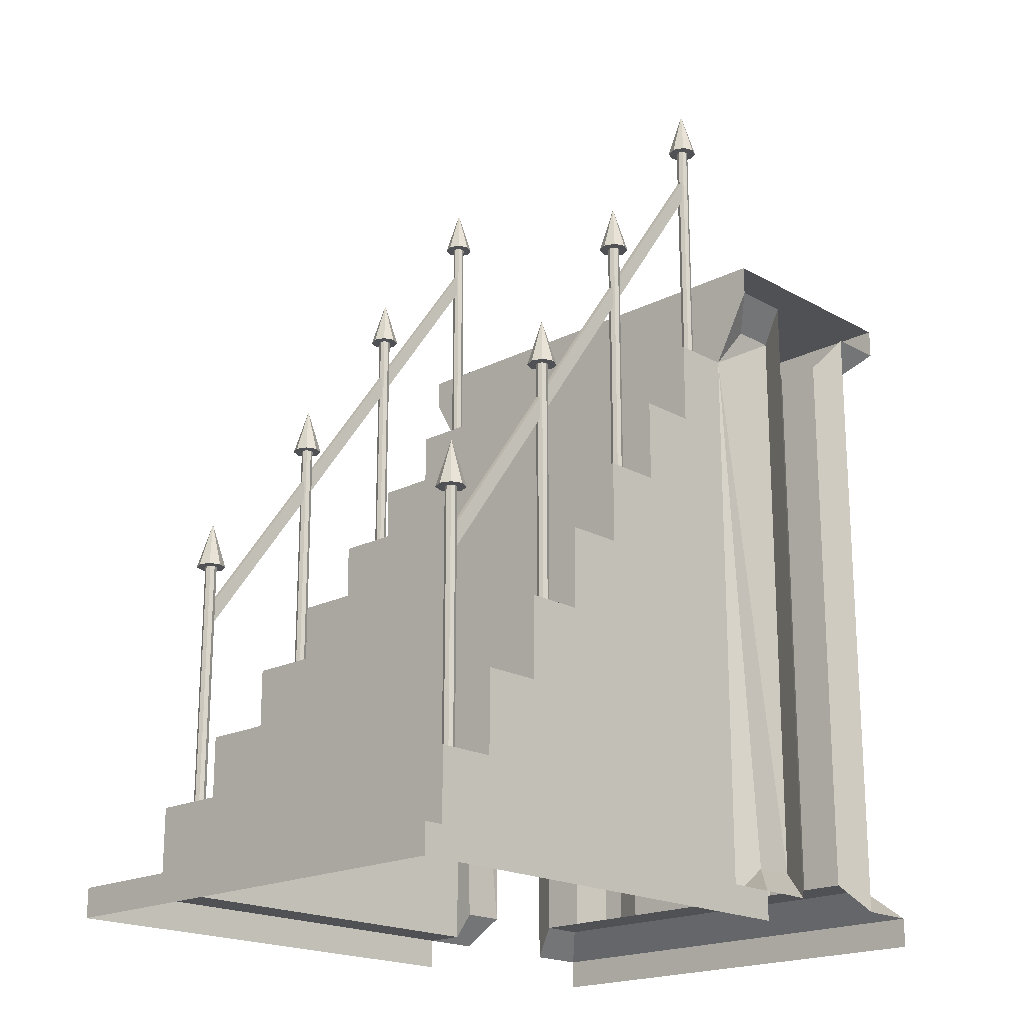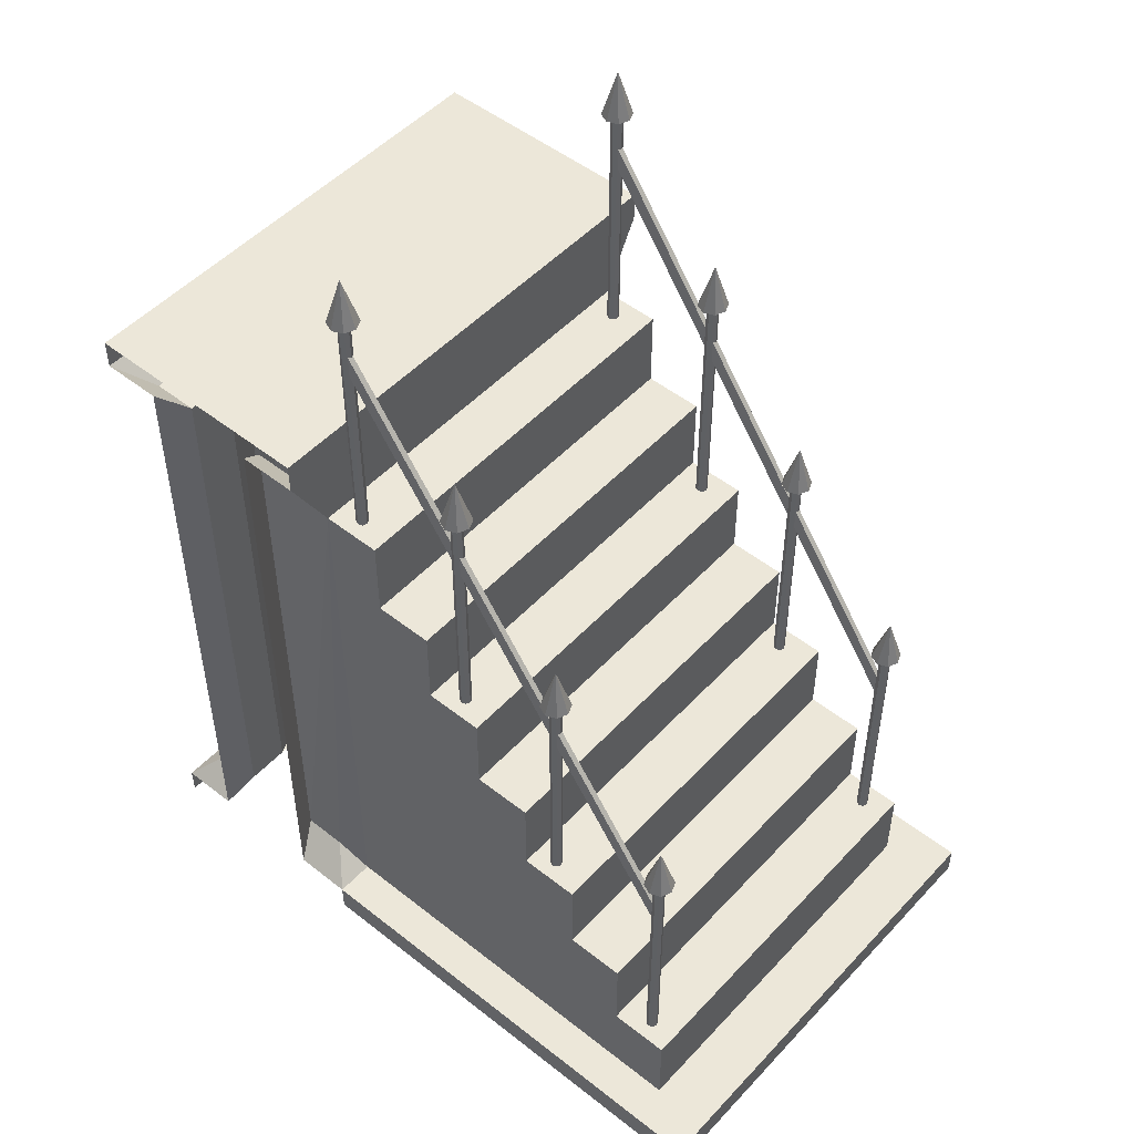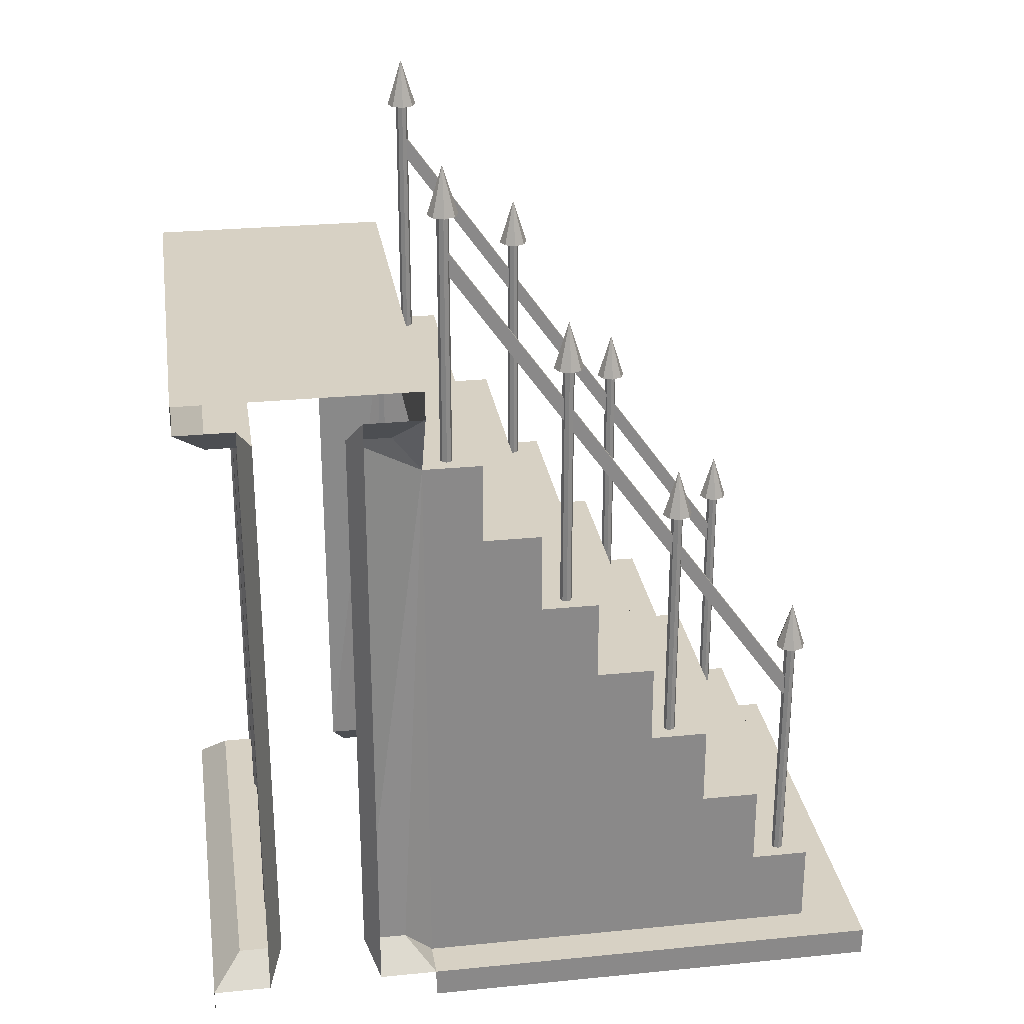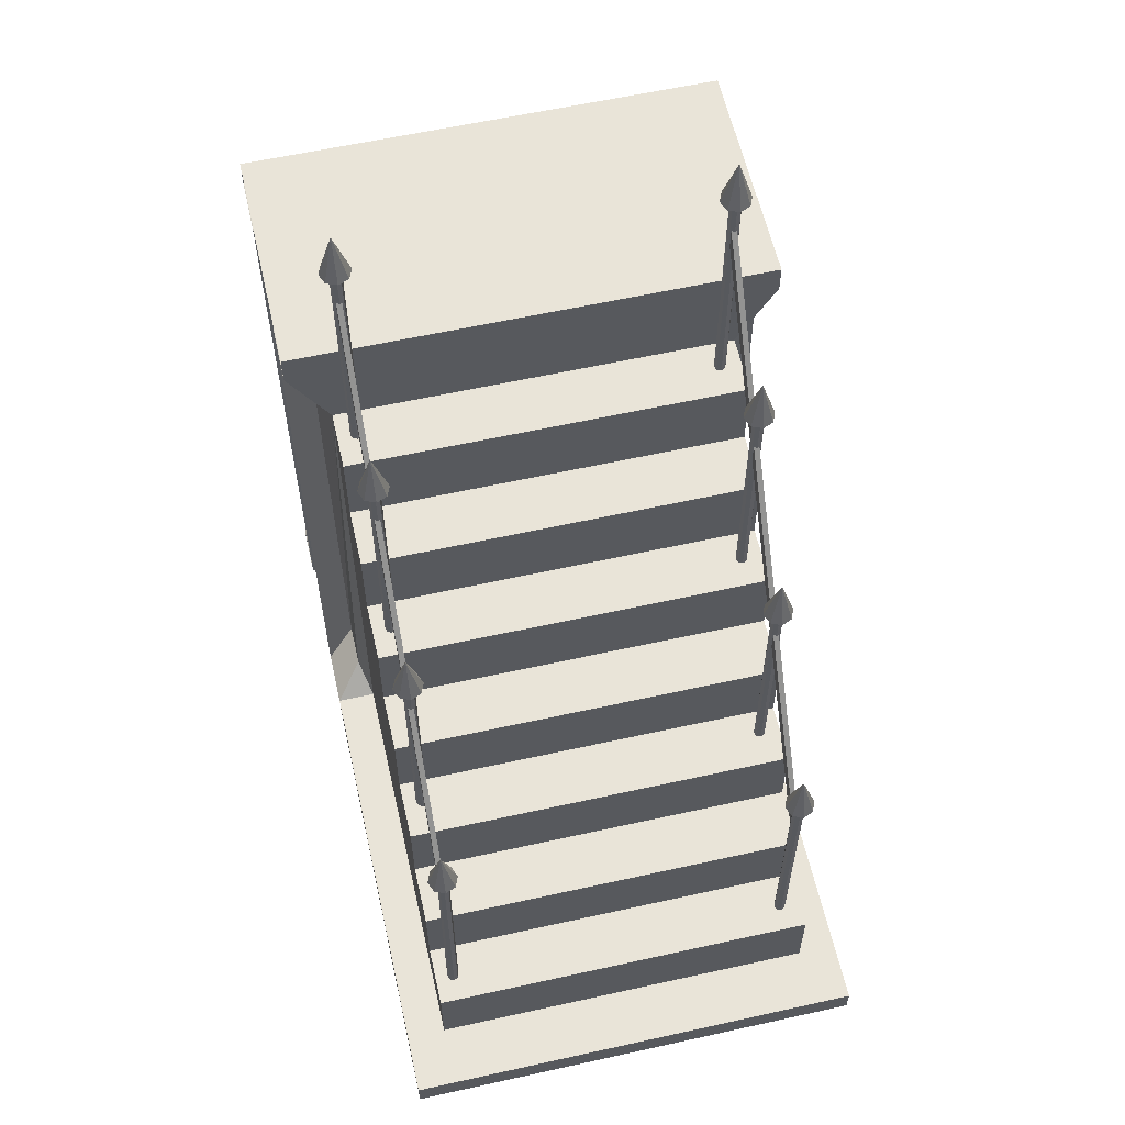
<metadata>
{"format":"obj","ext":"obj","renderer":"f3d","projection":"perspective","resolution":1024,"background":"white","views":[{"elev":-19.5,"azim":133.6,"up":"+Y"},{"elev":50.0,"azim":40.9,"up":"+Y"},{"elev":27.1,"azim":-8.7,"up":"+Y"},{"elev":59.8,"azim":77.2,"up":"+Y"}]}
</metadata>
<code>
o Cylinder.006_Cylinder.027
v -0.5 0.125 -0.5
v -0.375 0.25 -0.5
v -0.5 0.125 -1.5
v -0.375 0.25 -1.375
v 0.5 0.125 -1.5
v 0.375 0.25 -1.375
v -0.1875 0.25 -0.8125
v -0.1875 2.75 -0.8125
v -0.2079 0.25 -0.8611
v -0.2079 2.75 -0.8611
v -0.2452 0.25 -0.9512
v -0.2452 2.75 -0.9512
v -0.2452 0.25 -1.049
v -0.2452 2.75 -1.049
v -0.2079 0.25 -1.139
v -0.2079 2.75 -1.139
v -0.1875 0.25 -1.188
v -0.1875 2.75 -1.188
v -0.5 0 -0.5
v -0.5 -0 -1.5
v 0.5 -0 -1.5
v -0.375 2.75 -0.5
v -0.375 2.75 -1.375
v 0.375 2.75 -1.375
v -0.5 2.875 -0.5
v -0.5 2.875 -1.5
v 0.5 2.875 -1.5
v 0.5 2.875 -0.5
v -0.5 3 -0.5
v -0.5 3 -1.5
v 0.5 3 -1.5
v 0.5 3 -0.5
v 0.25 0.125 -1.5
v -0.25 0.125 -1.5
v -0.1875 0.25 -1.375
v 0.1875 0.25 -1.375
v -0.1875 0.25 -0.5
v -0.1875 2.75 -1.375
v 0.1875 2.75 -1.375
v -0.1875 2.75 -0.5
v -0.25 2.875 -1.5
v 0.25 2.875 -1.5
v -0.5 0.125 0.5
v -0.375 0.25 0.375
v -0.5 0.125 -0.5
v 0.5 0.125 0.5
v 0.375 0.25 0.375
v -0.1875 0.25 0.1875
v -0.1875 2.75 0.1875
v -0.2079 0.25 0.1389
v -0.2079 2.75 0.1389
v -0.2452 0.25 0.04877
v -0.2452 2.75 0.04877
v -0.2452 0.25 -0.04877
v -0.2452 2.75 -0.04877
v -0.2079 0.25 -0.1389
v -0.2079 2.75 -0.1389
v -0.1875 0.25 -0.1875
v -0.1875 2.75 -0.1875
v -0.5 0 0.5
v -0.5 0 -0.5
v 0.5 0 0.5
v -0.375 2.75 0.375
v 0.375 2.75 0.375
v -0.5 2.875 0.5
v -0.5 2.875 -0.5
v 0.5 2.875 -0.5
v 0.5 2.875 0.5
v -0.5 3 0.5
v -0.5 3 -0.5
v 0.5 3 -0.5
v 0.5 3 0.5
v -0.25 0.125 0.5
v 0.25 0.125 0.5
v 0.1875 0.25 0.375
v -0.1875 0.25 0.375
v 0.1875 2.75 0.375
v -0.1875 2.75 0.375
v 0.25 2.875 0.5
v -0.25 2.875 0.5
v 2.5 -0 -1.5
v 2.5 0 0.5
v 2.5 0.125 -1.5
v 2.5 0.125 0.5
v 2.25 0.125 0.5
v 2.25 0.125 -1.5
v 0.5 0.125 -1.333
v 0.5 0.125 0.3333
v 2.25 0.125 0.3333
v 2.25 0.125 -1.333
v 0.5 0.2521 -1.333
v 0.5 0.252 0.3333
v 2 0.475 0.3333
v 2 0.475 -1.333
v 2.25 0.475 0.3333
v 2.25 0.475 -1.333
v 0.5 2.575 0.3333
v 1.75 0.825 0.3333
v 1.75 0.825 -1.333
v 2 0.825 0.3333
v 2 0.825 -1.333
v 1.5 1.175 0.3333
v 1.5 1.175 -1.333
v 1.75 1.175 0.3333
v 1.75 1.175 -1.333
v 1.25 1.525 0.3333
v 1.25 1.525 -1.333
v 1.5 1.525 0.3333
v 1.5 1.525 -1.333
v 1 1.875 0.3333
v 1 1.875 -1.333
v 1.25 1.875 0.3333
v 1.25 1.875 -1.333
v 0.75 2.225 0.3333
v 0.75 2.225 -1.333
v 1 2.225 0.3333
v 1 2.225 -1.333
v 0.5 2.575 -1.333
v 0.75 2.575 0.3333
v 0.75 2.575 -1.333
v 2.107 0.4565 -1.244
v 2.107 1.556 -1.244
v 2.115 0.4565 -1.262
v 2.115 1.556 -1.262
v 2.132 0.4565 -1.269
v 2.132 1.556 -1.269
v 2.15 0.4565 -1.262
v 2.15 1.556 -1.262
v 2.157 0.4565 -1.244
v 2.157 1.556 -1.244
v 2.15 0.4565 -1.226
v 2.15 1.556 -1.226
v 2.132 0.4565 -1.219
v 2.132 1.556 -1.219
v 2.115 0.4565 -1.226
v 2.115 1.556 -1.226
v 2.088 1.556 -1.288
v 2.07 1.556 -1.244
v 2.132 1.556 -1.307
v 2.177 1.556 -1.288
v 2.195 1.556 -1.244
v 2.177 1.556 -1.2
v 2.132 1.556 -1.182
v 2.088 1.556 -1.2
v 2.132 1.756 -1.244
v 1.572 1.15 -1.244
v 1.572 2.25 -1.244
v 1.58 1.15 -1.262
v 1.58 2.25 -1.262
v 1.597 1.15 -1.269
v 1.597 2.25 -1.269
v 1.615 1.15 -1.262
v 1.615 2.25 -1.262
v 1.622 1.15 -1.244
v 1.622 2.25 -1.244
v 1.615 1.15 -1.226
v 1.615 2.25 -1.226
v 1.597 1.15 -1.219
v 1.597 2.25 -1.219
v 1.58 1.15 -1.226
v 1.58 2.25 -1.226
v 1.553 2.25 -1.288
v 1.535 2.25 -1.244
v 1.597 2.25 -1.307
v 1.641 2.25 -1.288
v 1.66 2.25 -1.244
v 1.641 2.25 -1.2
v 1.597 2.25 -1.182
v 1.553 2.25 -1.2
v 1.597 2.45 -1.244
v 1.094 1.858 -1.244
v 1.094 2.958 -1.244
v 1.101 1.858 -1.262
v 1.101 2.958 -1.262
v 1.119 1.858 -1.269
v 1.119 2.958 -1.269
v 1.137 1.858 -1.262
v 1.137 2.958 -1.262
v 1.144 1.858 -1.244
v 1.144 2.958 -1.244
v 1.137 1.858 -1.226
v 1.137 2.958 -1.226
v 1.119 1.858 -1.219
v 1.119 2.958 -1.219
v 1.101 1.858 -1.226
v 1.101 2.958 -1.226
v 1.075 2.958 -1.288
v 1.057 2.958 -1.244
v 1.119 2.958 -1.307
v 1.163 2.958 -1.288
v 1.182 2.958 -1.244
v 1.163 2.958 -1.2
v 1.119 2.958 -1.182
v 1.075 2.958 -1.2
v 1.119 3.158 -1.244
v 0.5843 2.543 -1.244
v 0.5843 3.643 -1.244
v 0.5916 2.543 -1.262
v 0.5916 3.643 -1.262
v 0.6093 2.543 -1.269
v 0.6093 3.643 -1.269
v 0.6269 2.543 -1.262
v 0.6269 3.643 -1.262
v 0.6343 2.543 -1.244
v 0.6343 3.643 -1.244
v 0.6269 2.543 -1.226
v 0.6269 3.643 -1.226
v 0.6093 2.543 -1.219
v 0.6093 3.643 -1.219
v 0.5916 2.543 -1.226
v 0.5916 3.643 -1.226
v 0.5651 3.643 -1.288
v 0.5468 3.643 -1.244
v 0.6093 3.643 -1.307
v 0.6535 3.643 -1.288
v 0.6718 3.643 -1.244
v 0.6535 3.643 -1.2
v 0.6093 3.643 -1.182
v 0.5651 3.643 -1.2
v 0.6093 3.843 -1.244
v 0.6114 3.51 -1.231
v 0.6114 3.411 -1.231
v 0.6114 3.51 -1.253
v 0.6114 3.411 -1.253
v 2.13 1.379 -1.253
v 2.13 1.379 -1.231
v 2.13 1.28 -1.231
v 2.13 1.28 -1.253
v 2.107 0.4565 0.2543
v 2.107 1.556 0.2543
v 2.115 0.4565 0.2367
v 2.115 1.556 0.2367
v 2.132 0.4565 0.2293
v 2.132 1.556 0.2293
v 2.15 0.4565 0.2367
v 2.15 1.556 0.2367
v 2.157 0.4565 0.2543
v 2.157 1.556 0.2543
v 2.15 0.4565 0.272
v 2.15 1.556 0.272
v 2.132 0.4565 0.2793
v 2.132 1.556 0.2793
v 2.115 0.4565 0.272
v 2.115 1.556 0.272
v 2.088 1.556 0.2101
v 2.07 1.556 0.2543
v 2.132 1.556 0.1918
v 2.177 1.556 0.2101
v 2.195 1.556 0.2543
v 2.177 1.556 0.2985
v 2.132 1.556 0.3168
v 2.088 1.556 0.2985
v 2.132 1.756 0.2543
v 1.572 1.15 0.2543
v 1.572 2.25 0.2543
v 1.58 1.15 0.2367
v 1.58 2.25 0.2367
v 1.597 1.15 0.2293
v 1.597 2.25 0.2293
v 1.615 1.15 0.2367
v 1.615 2.25 0.2367
v 1.622 1.15 0.2543
v 1.622 2.25 0.2543
v 1.615 1.15 0.272
v 1.615 2.25 0.272
v 1.597 1.15 0.2793
v 1.597 2.25 0.2793
v 1.58 1.15 0.272
v 1.58 2.25 0.272
v 1.553 2.25 0.2101
v 1.535 2.25 0.2543
v 1.597 2.25 0.1918
v 1.641 2.25 0.2101
v 1.66 2.25 0.2543
v 1.641 2.25 0.2985
v 1.597 2.25 0.3168
v 1.553 2.25 0.2985
v 1.597 2.45 0.2543
v 1.094 1.858 0.2543
v 1.094 2.958 0.2543
v 1.101 1.858 0.2367
v 1.101 2.958 0.2367
v 1.119 1.858 0.2293
v 1.119 2.958 0.2293
v 1.137 1.858 0.2367
v 1.137 2.958 0.2367
v 1.144 1.858 0.2543
v 1.144 2.958 0.2543
v 1.137 1.858 0.272
v 1.137 2.958 0.272
v 1.119 1.858 0.2793
v 1.119 2.958 0.2793
v 1.101 1.858 0.272
v 1.101 2.958 0.272
v 1.075 2.958 0.2101
v 1.057 2.958 0.2543
v 1.119 2.958 0.1918
v 1.163 2.958 0.2101
v 1.182 2.958 0.2543
v 1.163 2.958 0.2985
v 1.119 2.958 0.3168
v 1.075 2.958 0.2985
v 1.119 3.158 0.2543
v 0.5843 2.543 0.2543
v 0.5843 3.643 0.2543
v 0.5916 2.543 0.2367
v 0.5916 3.643 0.2367
v 0.6093 2.543 0.2293
v 0.6093 3.643 0.2293
v 0.6269 2.543 0.2367
v 0.6269 3.643 0.2367
v 0.6343 2.543 0.2543
v 0.6343 3.643 0.2543
v 0.6269 2.543 0.272
v 0.6269 3.643 0.272
v 0.6093 2.543 0.2793
v 0.6093 3.643 0.2793
v 0.5916 2.543 0.272
v 0.5916 3.643 0.272
v 0.5651 3.643 0.2101
v 0.5468 3.643 0.2543
v 0.6093 3.643 0.1918
v 0.6535 3.643 0.2101
v 0.6718 3.643 0.2543
v 0.6535 3.643 0.2985
v 0.6093 3.643 0.3168
v 0.5651 3.643 0.2985
v 0.6093 3.843 0.2543
v 0.6114 3.51 0.2676
v 0.6114 3.411 0.2676
v 0.6114 3.51 0.2452
v 0.6114 3.411 0.2452
v 2.13 1.379 0.2452
v 2.13 1.379 0.2676
v 2.13 1.28 0.2676
v 2.13 1.28 0.2452
f 53 50 51
f 57 54 55
f 75 79 74
f 53 54 52
f 70 72 71
f 61 43 45
f 73 44 43
f 59 56 57
f 49 50 48
f 64 79 77
f 59 37 58
f 47 74 46
f 66 69 70
f 63 80 65
f 80 76 73
f 78 48 76
f 44 45 43
f 58 37 2
f 22 40 59
f 22 65 66
f 71 68 67
f 73 76 44
f 64 68 79
f 47 75 74
f 63 78 80
f 44 2 45
f 2 44 48
f 44 76 48
f 48 58 2
f 59 49 22
f 49 78 63
f 22 49 63
f 22 63 65
f 82 85 62
f 81 84 82
f 53 52 50
f 57 56 54
f 75 77 79
f 53 55 54
f 70 69 72
f 61 60 43
f 59 58 56
f 49 51 50
f 59 40 37
f 66 65 69
f 80 78 76
f 78 49 48
f 71 72 68
f 84 85 82
f 85 46 62
f 81 83 84
f 33 6 5
f 38 34 35
f 23 41 38
f 27 32 28
f 18 35 17
f 4 34 3
f 24 42 27
f 33 36 6
f 26 29 30
f 2 3 1
f 40 7 37
f 17 35 4
f 23 38 18
f 23 25 26
f 23 26 41
f 4 35 34
f 24 39 42
f 2 4 3
f 4 2 7
f 2 37 7
f 7 17 4
f 18 8 23
f 8 40 22
f 23 8 22
f 23 22 25
f 27 118 24
f 12 13 11
f 7 10 9
f 10 11 9
f 14 15 13
f 39 33 42
f 18 15 16
f 20 1 3
f 30 32 31
f 118 119 120
f 21 86 81
f 38 41 34
f 27 31 32
f 18 38 35
f 26 25 29
f 40 8 7
f 12 14 13
f 7 8 10
f 10 12 11
f 14 16 15
f 39 36 33
f 18 17 15
f 20 19 1
f 30 29 32
f 118 97 119
f 5 86 21
f 86 83 81
f 138 144 145
f 142 141 145
f 144 143 145
f 139 137 145
f 141 140 145
f 143 142 145
f 140 139 145
f 137 138 145
f 129 132 131
f 134 135 133
f 127 130 129
f 125 128 127
f 136 121 135
f 137 122 138
f 132 133 131
f 122 123 121
f 140 130 128
f 142 130 141
f 139 124 137
f 142 134 132
f 136 143 144
f 144 122 136
f 140 126 139
f 124 125 123
f 163 169 170
f 167 166 170
f 169 168 170
f 164 162 170
f 166 165 170
f 168 167 170
f 165 164 170
f 162 163 170
f 155 156 154
f 159 160 158
f 153 154 152
f 151 152 150
f 161 146 160
f 162 147 163
f 157 158 156
f 147 148 146
f 165 155 153
f 167 155 166
f 164 149 162
f 167 159 157
f 161 168 169
f 169 147 161
f 165 151 164
f 148 151 150
f 188 194 195
f 192 191 195
f 194 193 195
f 189 187 195
f 191 190 195
f 193 192 195
f 190 189 195
f 187 188 195
f 180 181 179
f 184 185 183
f 177 180 179
f 176 177 175
f 186 171 185
f 187 172 188
f 182 183 181
f 172 173 171
f 190 180 178
f 192 180 191
f 189 174 187
f 192 184 182
f 186 193 194
f 194 172 186
f 190 176 189
f 173 176 175
f 213 219 220
f 217 216 220
f 219 218 220
f 214 212 220
f 216 215 220
f 218 217 220
f 215 214 220
f 212 213 220
f 205 206 204
f 209 210 208
f 202 205 204
f 201 202 200
f 211 196 210
f 212 197 213
f 207 208 206
f 197 198 196
f 215 205 203
f 217 205 216
f 214 199 212
f 217 209 207
f 211 218 219
f 219 197 211
f 215 201 214
f 198 201 200
f 246 252 253
f 250 249 253
f 252 251 253
f 247 245 253
f 249 248 253
f 251 250 253
f 248 247 253
f 245 246 253
f 237 240 239
f 242 243 241
f 236 237 235
f 234 235 233
f 244 229 243
f 245 230 246
f 240 241 239
f 230 231 229
f 248 238 236
f 250 238 249
f 247 232 245
f 250 242 240
f 244 251 252
f 252 230 244
f 248 234 247
f 232 233 231
f 271 277 278
f 275 274 278
f 277 276 278
f 272 270 278
f 274 273 278
f 276 275 278
f 273 272 278
f 270 271 278
f 263 264 262
f 267 268 266
f 261 262 260
f 259 260 258
f 269 254 268
f 270 255 271
f 265 266 264
f 255 256 254
f 273 263 261
f 275 263 274
f 272 257 270
f 275 267 265
f 269 276 277
f 277 255 269
f 273 259 272
f 256 259 258
f 296 302 303
f 300 299 303
f 302 301 303
f 297 295 303
f 299 298 303
f 301 300 303
f 298 297 303
f 295 296 303
f 288 289 287
f 292 293 291
f 285 288 287
f 284 285 283
f 294 279 293
f 295 280 296
f 290 291 289
f 280 281 279
f 298 288 286
f 300 288 299
f 297 282 295
f 300 292 290
f 294 301 302
f 302 280 294
f 298 284 297
f 282 283 281
f 321 327 328
f 325 324 328
f 327 326 328
f 322 320 328
f 324 323 328
f 326 325 328
f 323 322 328
f 320 321 328
f 313 314 312
f 317 318 316
f 310 313 312
f 309 310 308
f 319 304 318
f 320 305 321
f 315 316 314
f 305 306 304
f 323 313 311
f 325 313 324
f 322 307 320
f 325 317 315
f 319 326 327
f 327 305 319
f 323 309 322
f 307 308 306
f 129 130 132
f 134 136 135
f 127 128 130
f 125 126 128
f 136 122 121
f 137 124 122
f 132 134 133
f 122 124 123
f 140 141 130
f 142 132 130
f 139 126 124
f 142 143 134
f 136 134 143
f 144 138 122
f 140 128 126
f 124 126 125
f 155 157 156
f 159 161 160
f 153 155 154
f 151 153 152
f 161 147 146
f 162 149 147
f 157 159 158
f 147 149 148
f 165 166 155
f 167 157 155
f 164 151 149
f 167 168 159
f 161 159 168
f 169 163 147
f 165 153 151
f 148 149 151
f 180 182 181
f 184 186 185
f 177 178 180
f 176 178 177
f 186 172 171
f 187 174 172
f 182 184 183
f 172 174 173
f 190 191 180
f 192 182 180
f 189 176 174
f 192 193 184
f 186 184 193
f 194 188 172
f 190 178 176
f 173 174 176
f 205 207 206
f 209 211 210
f 202 203 205
f 201 203 202
f 211 197 196
f 212 199 197
f 207 209 208
f 197 199 198
f 215 216 205
f 217 207 205
f 214 201 199
f 217 218 209
f 211 209 218
f 219 213 197
f 215 203 201
f 198 199 201
f 237 238 240
f 242 244 243
f 236 238 237
f 234 236 235
f 244 230 229
f 245 232 230
f 240 242 241
f 230 232 231
f 248 249 238
f 250 240 238
f 247 234 232
f 250 251 242
f 244 242 251
f 252 246 230
f 248 236 234
f 232 234 233
f 263 265 264
f 267 269 268
f 261 263 262
f 259 261 260
f 269 255 254
f 270 257 255
f 265 267 266
f 255 257 256
f 273 274 263
f 275 265 263
f 272 259 257
f 275 276 267
f 269 267 276
f 277 271 255
f 273 261 259
f 256 257 259
f 288 290 289
f 292 294 293
f 285 286 288
f 284 286 285
f 294 280 279
f 295 282 280
f 290 292 291
f 280 282 281
f 298 299 288
f 300 290 288
f 297 284 282
f 300 301 292
f 294 292 301
f 302 296 280
f 298 286 284
f 282 284 283
f 313 315 314
f 317 319 318
f 310 311 313
f 309 311 310
f 319 305 304
f 320 307 305
f 315 317 316
f 305 307 306
f 323 324 313
f 325 315 313
f 322 309 307
f 325 326 317
f 319 317 326
f 327 321 305
f 323 311 309
f 307 309 308
f 6 87 5
f 68 64 97
f 88 47 46
f 27 97 118
f 83 90 89
f 94 100 93
f 95 94 93
f 90 95 89
f 100 99 98
f 104 103 102
f 99 104 98
f 108 107 106
f 107 112 106
f 103 108 102
f 112 111 110
f 116 115 114
f 111 116 110
f 115 119 114
f 47 88 92
f 223 222 221
f 227 225 226
f 224 225 228
f 222 226 221
f 224 227 222
f 223 226 225
f 331 330 329
f 335 333 334
f 332 333 336
f 330 334 329
f 332 335 330
f 329 333 331
f 118 91 6
f 90 5 87
f 91 107 103
f 75 47 97
f 85 88 46
f 106 110 92
f 6 91 87
f 27 68 97
f 85 84 89
f 84 83 89
f 83 86 90
f 94 101 100
f 95 96 94
f 90 96 95
f 100 101 99
f 104 105 103
f 99 105 104
f 108 109 107
f 107 113 112
f 103 109 108
f 112 113 111
f 116 117 115
f 111 117 116
f 115 120 119
f 223 224 222
f 227 228 225
f 224 223 225
f 222 227 226
f 224 228 227
f 223 221 226
f 331 332 330
f 335 336 333
f 332 331 333
f 330 335 334
f 332 336 335
f 329 334 333
f 6 36 118
f 36 39 118
f 39 24 118
f 90 86 5
f 90 87 94
f 87 91 103
f 94 87 99
f 91 118 115
f 118 120 115
f 115 117 111
f 96 90 94
f 99 101 94
f 99 87 103
f 91 115 111
f 111 113 107
f 107 109 103
f 103 105 99
f 91 111 107
f 47 92 97
f 97 64 77
f 77 75 97
f 85 89 88
f 88 89 93
f 89 95 93
f 93 100 98
f 119 97 114
f 97 92 114
f 92 88 102
f 88 93 98
f 98 104 102
f 88 98 102
f 110 116 114
f 106 112 110
f 102 108 106
f 110 114 92
f 102 106 92

</code>
